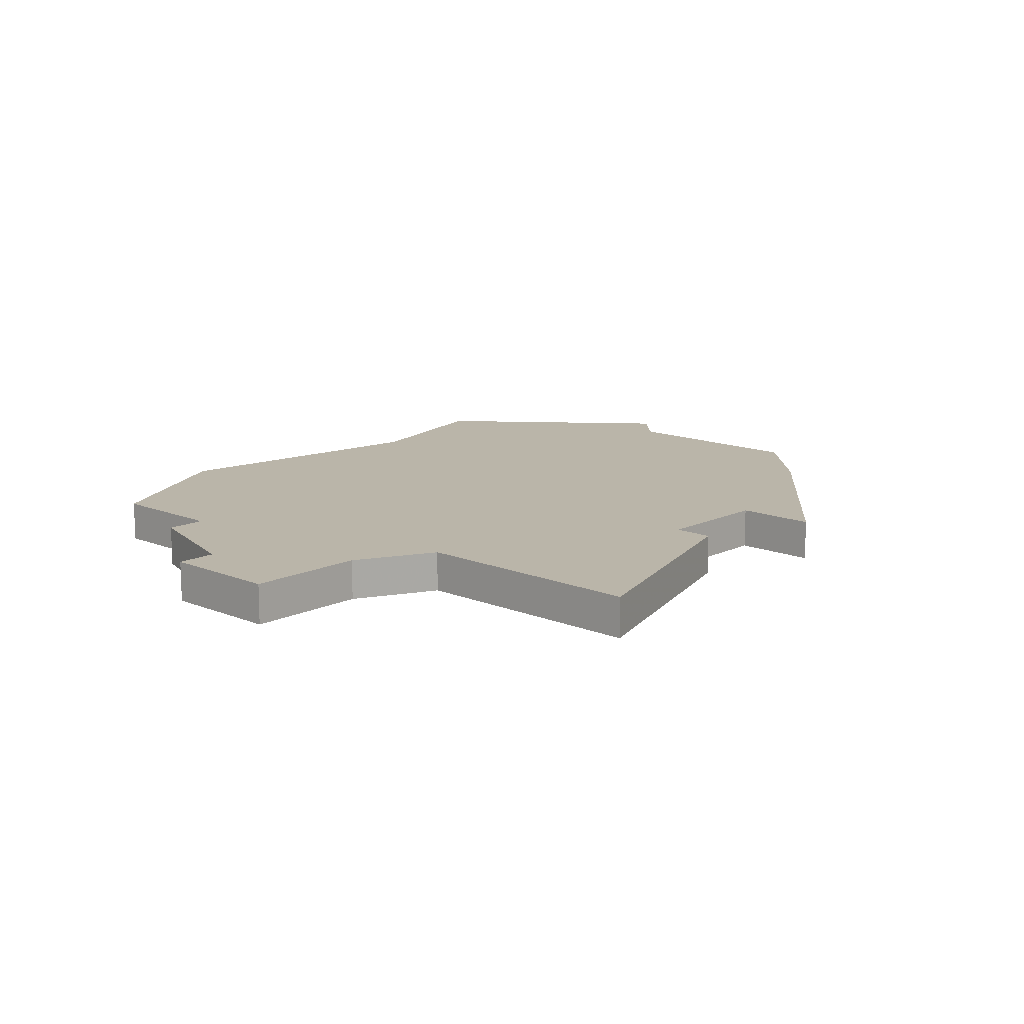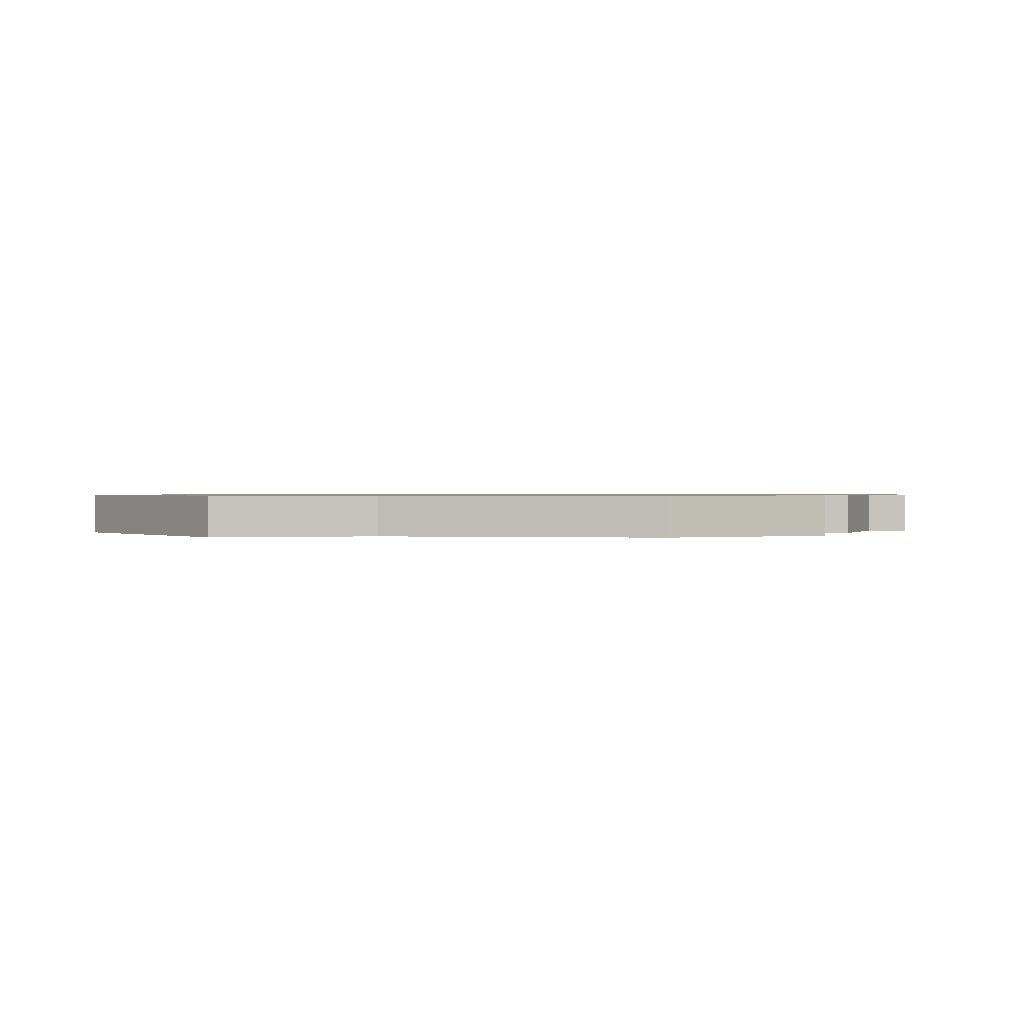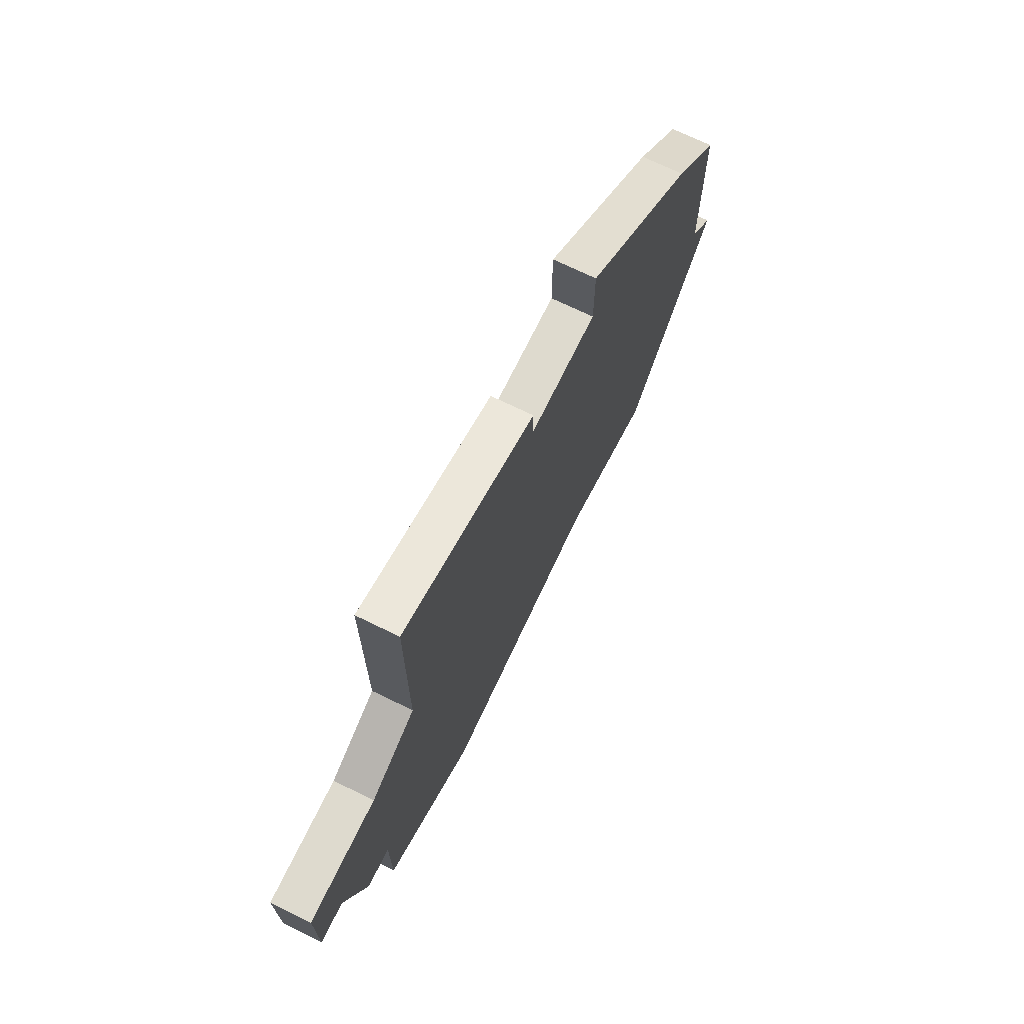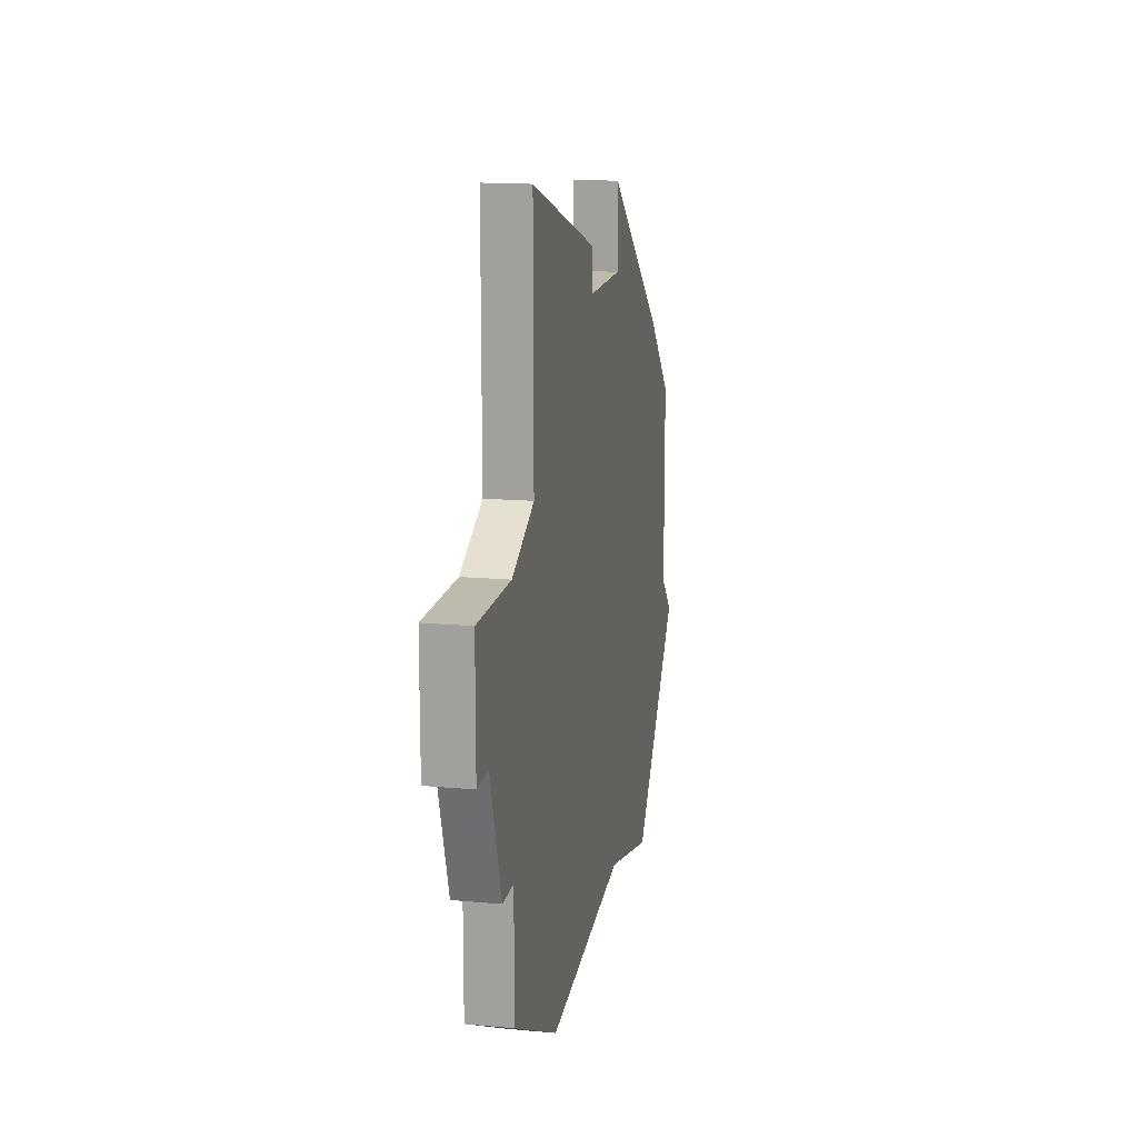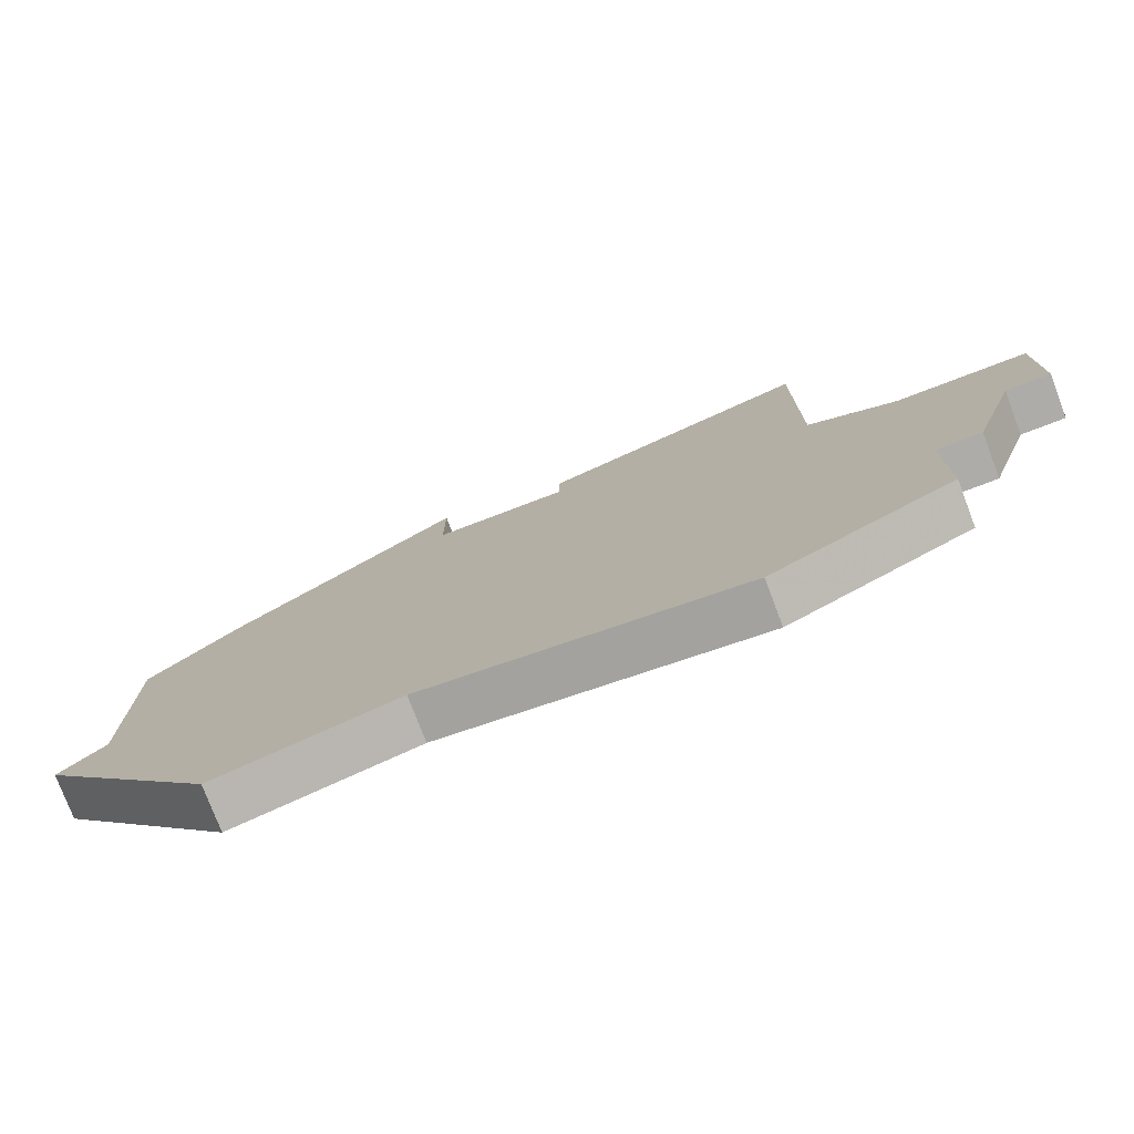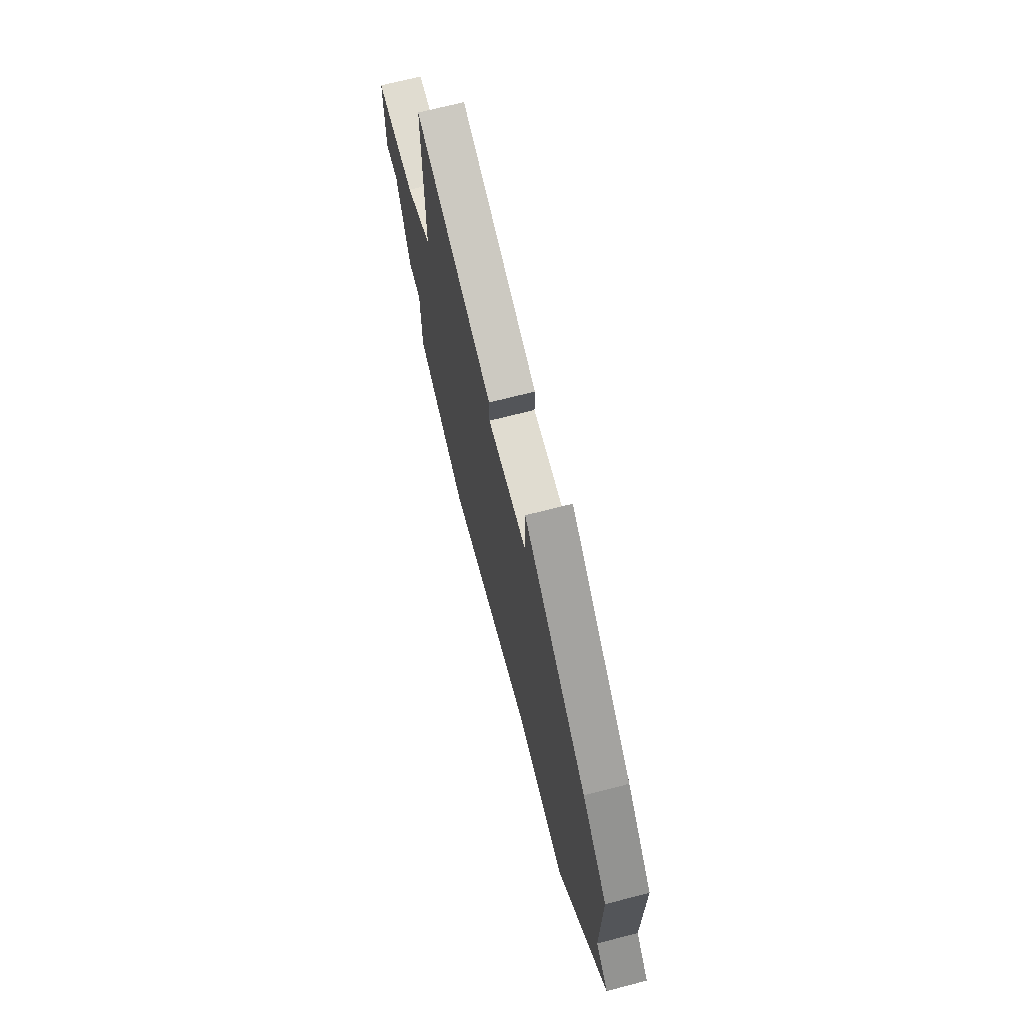
<metadata>
{"format":"obj","ext":"obj","renderer":"f3d","projection":"perspective","resolution":1024,"background":"white","views":[{"elev":13.5,"azim":132.9,"up":"+Z"},{"elev":0.7,"azim":2.0,"up":"+Z"},{"elev":71.3,"azim":116.0,"up":"+Y"},{"elev":15.5,"azim":101.1,"up":"+Y"},{"elev":-77.0,"azim":20.8,"up":"+Y"},{"elev":69.7,"azim":-104.5,"up":"+Y"}]}
</metadata>
<code>
v 2799 -496 0
v 2799 -496 1
v 2782 -488 0
v 2782 -488 1
v 2790 -485 0
v 2790 -485 1
v 2790 -486 0
v 2790 -486 1
v 2798 -496 0
v 2798 -496 1
v 2798 -490 0
v 2798 -490 1
v 2798 -499 0
v 2798 -499 1
v 2780 -490 0
v 2780 -490 1
v 2780 -495 0
v 2780 -495 1
v 2796 -489 0
v 2796 -489 1
v 2796 -483 0
v 2796 -483 1
v 2779 -496 0
v 2779 -496 1
v 2787 -500 0
v 2787 -500 1
v 2787 -484 0
v 2787 -484 1
v 2787 -486 0
v 2787 -486 1
v 2794 -501 0
v 2794 -501 1
v 2801 -490 0
v 2801 -490 1
v 2801 -493 0
v 2801 -493 1
v 2800 -493 0
v 2800 -493 1
v 2783 -501 0
v 2783 -501 1
f 39 23 17
f 3 17 15
f 39 17 25
f 25 17 3
f 27 29 3
f 29 25 3
f 21 7 5
f 29 7 25
f 7 19 25
f 9 13 31
f 37 1 9
f 25 19 9
f 37 9 11
f 19 7 21
f 11 33 37
f 9 19 11
f 37 33 35
f 9 31 25
f 18 24 40
f 16 18 4
f 26 18 40
f 4 18 26
f 4 30 28
f 4 26 30
f 6 8 22
f 26 8 30
f 26 20 8
f 32 14 10
f 10 2 38
f 10 20 26
f 12 10 38
f 22 8 20
f 38 34 12
f 12 20 10
f 36 34 38
f 26 32 10
f 16 4 15
f 15 4 3
f 18 16 17
f 17 16 15
f 24 18 23
f 23 18 17
f 40 24 39
f 39 24 23
f 26 40 25
f 25 40 39
f 32 26 31
f 31 26 25
f 14 32 13
f 13 32 31
f 10 14 9
f 9 14 13
f 2 10 1
f 1 10 9
f 38 2 37
f 37 2 1
f 36 38 35
f 35 38 37
f 34 36 33
f 33 36 35
f 12 34 11
f 11 34 33
f 20 12 19
f 19 12 11
f 22 20 21
f 21 20 19
f 6 22 5
f 5 22 21
f 8 6 7
f 7 6 5
f 30 8 29
f 29 8 7
f 4 28 3
f 3 28 27
f 28 30 27
f 27 30 29

</code>
